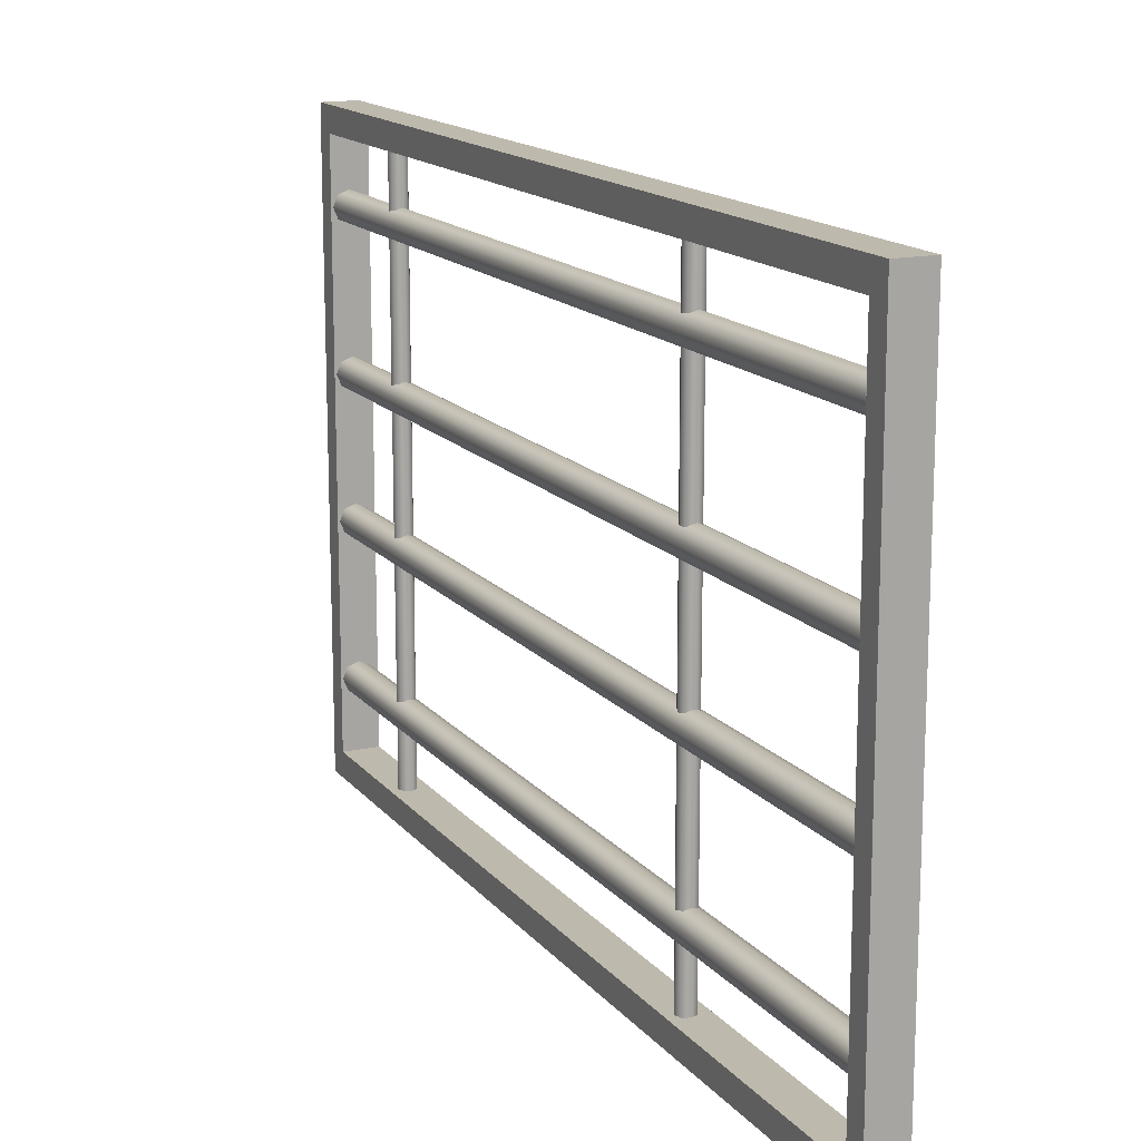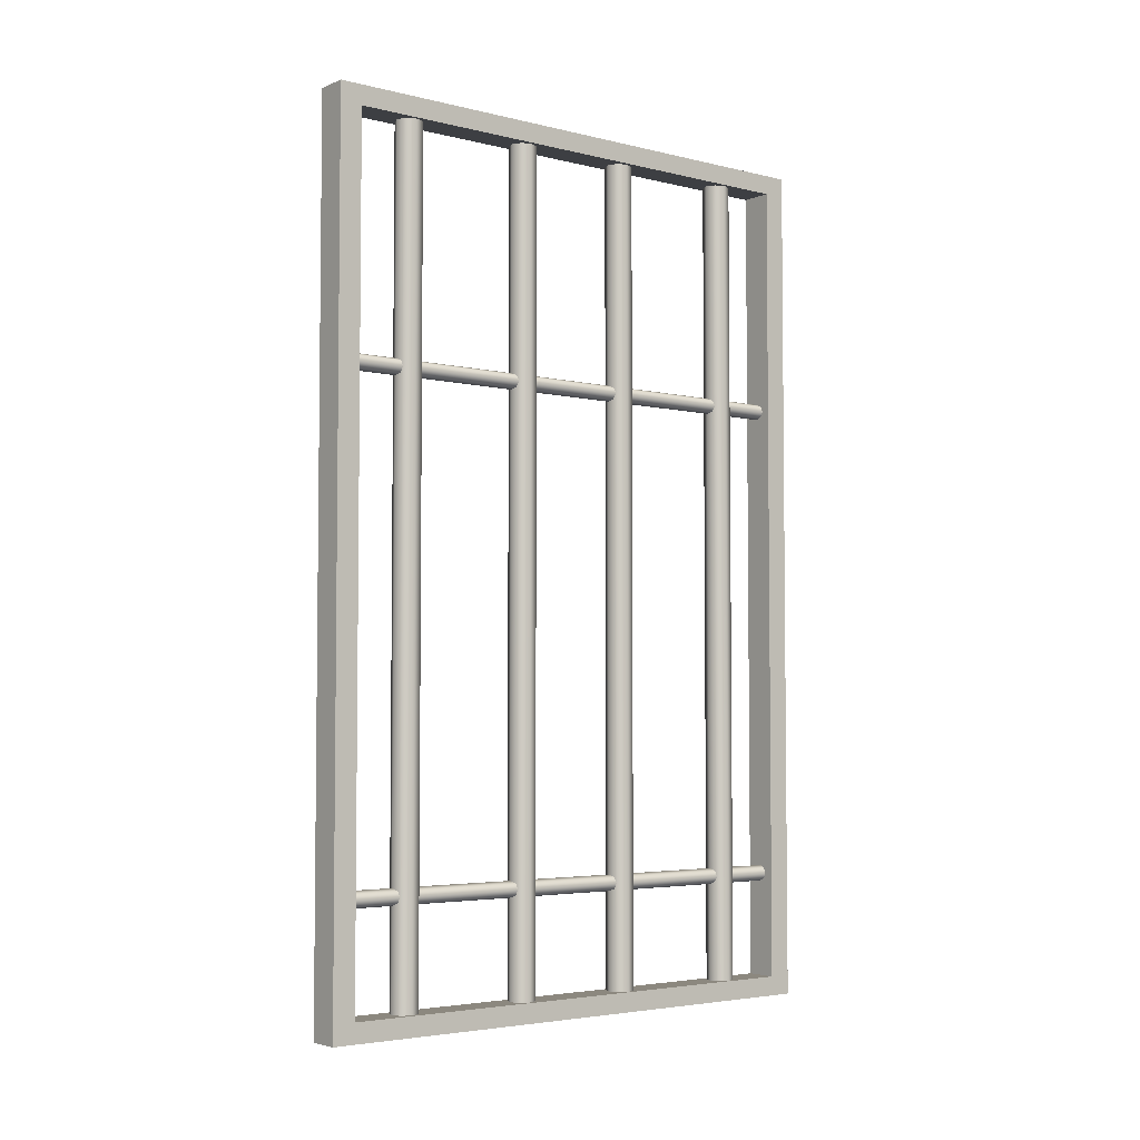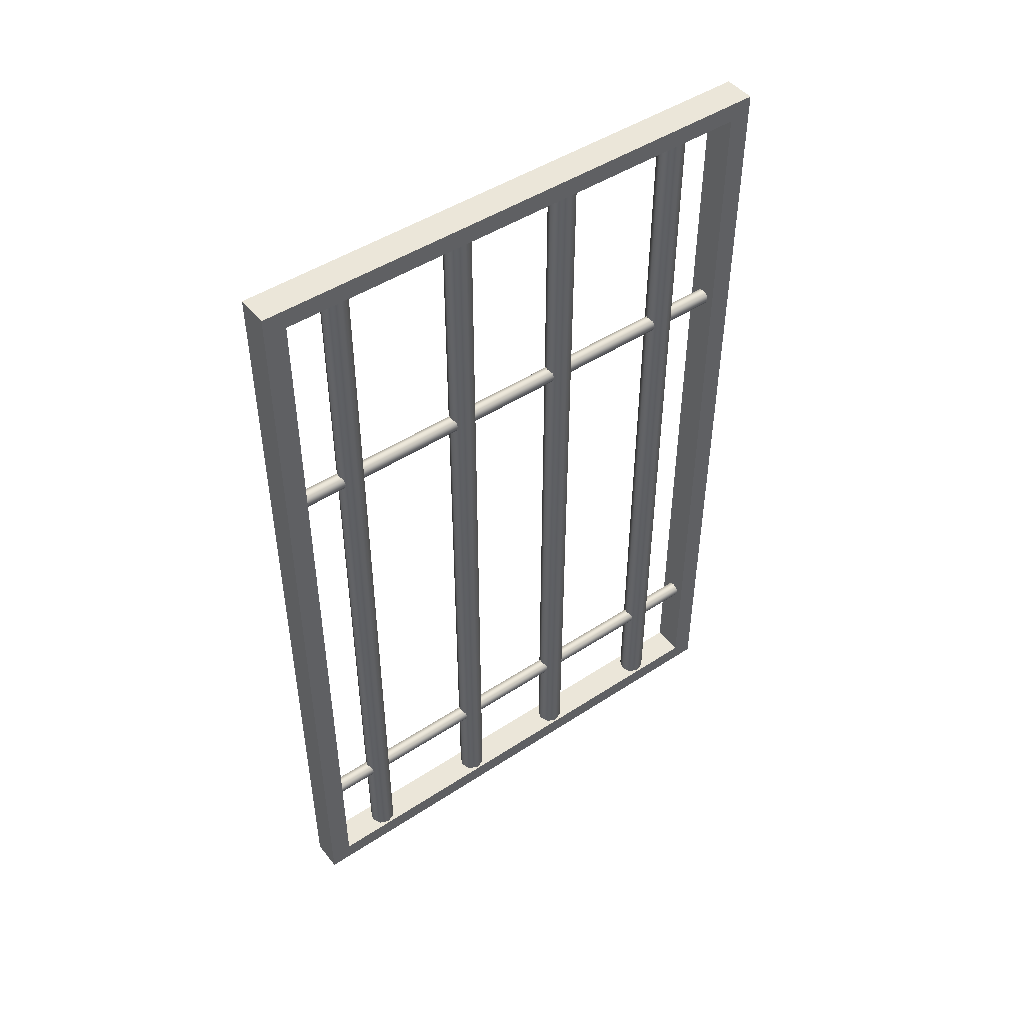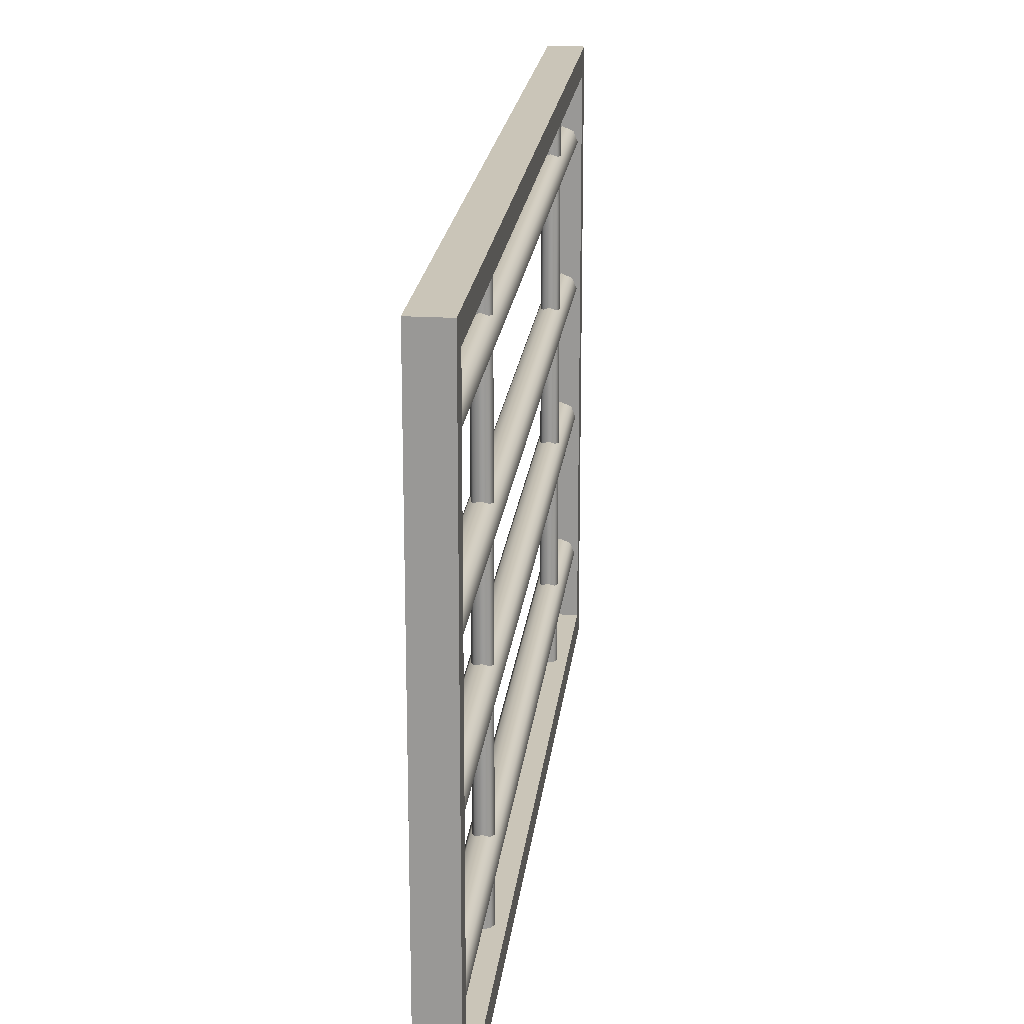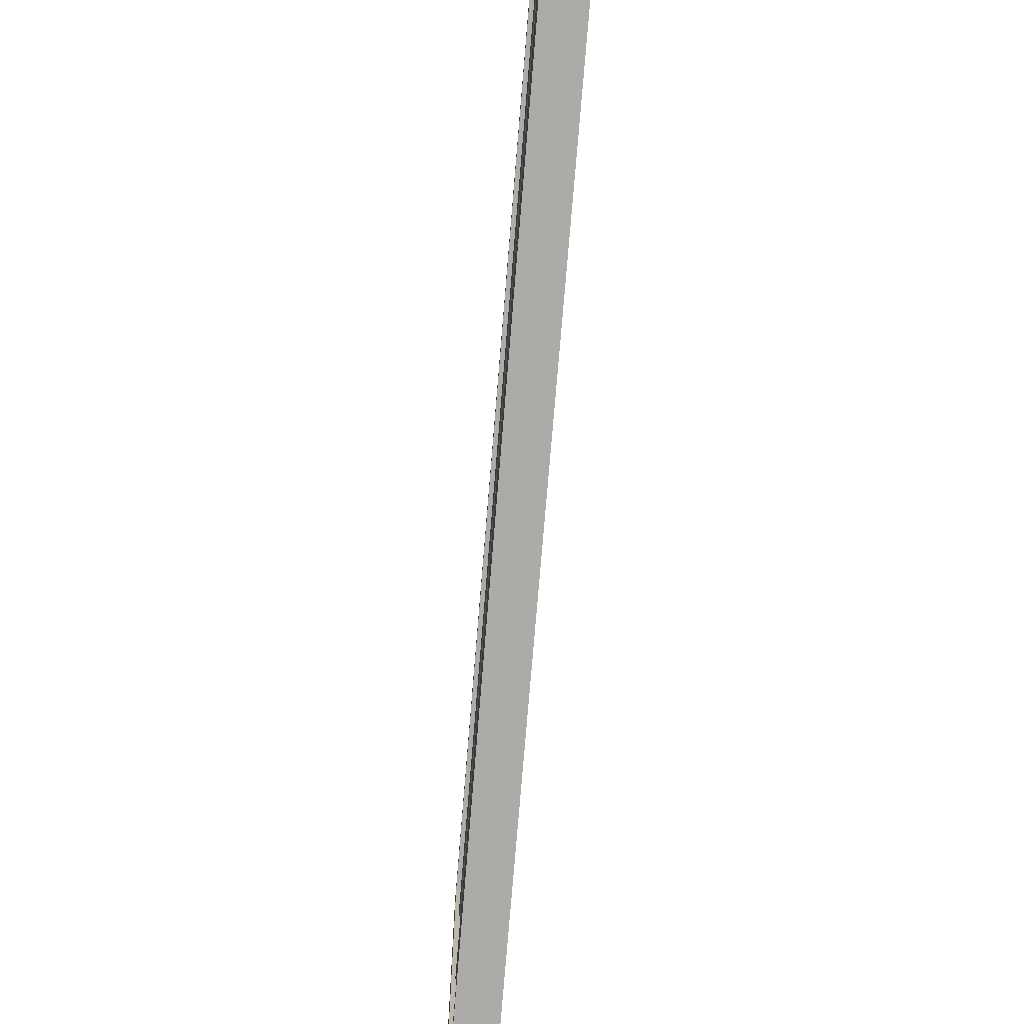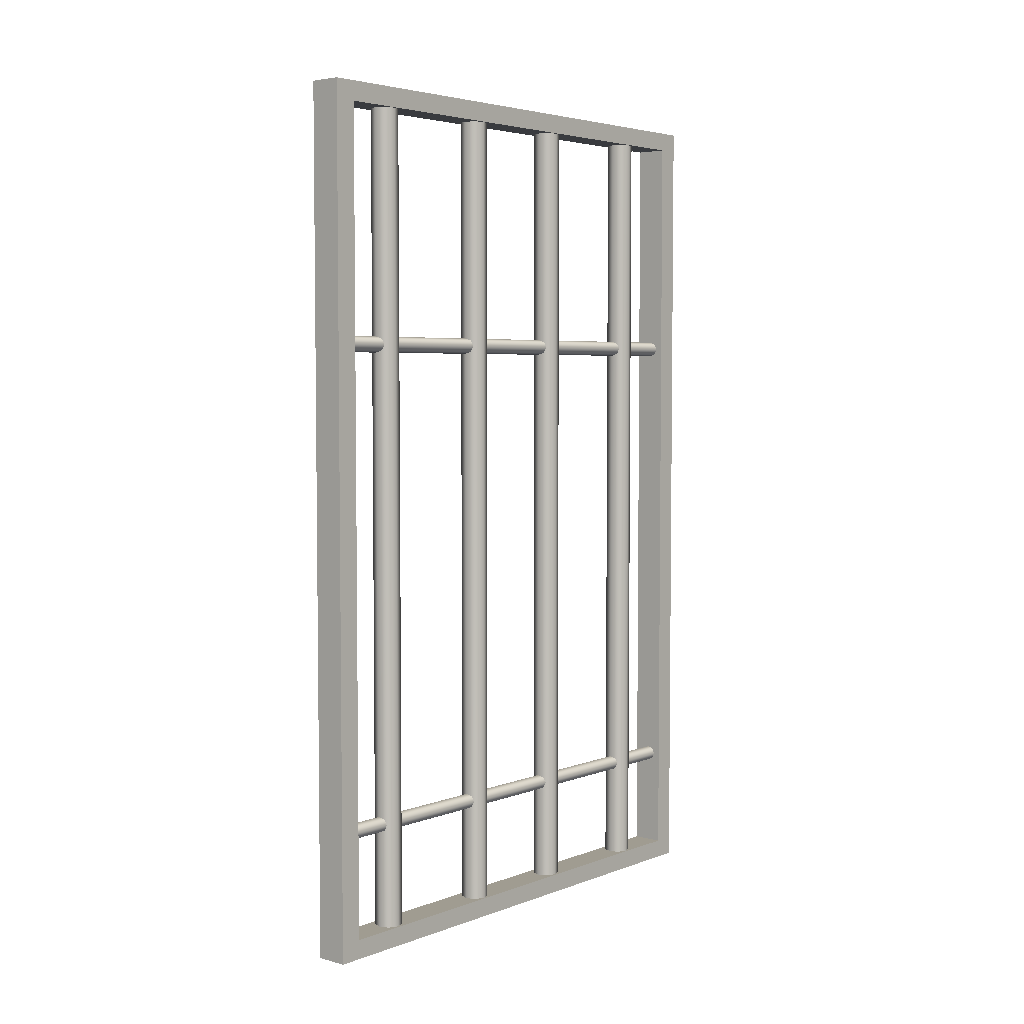
<metadata>
{"format":"obj","ext":"obj","renderer":"f3d","projection":"perspective","resolution":1024,"background":"white","views":[{"elev":15.1,"azim":-24.9,"up":"+Y"},{"elev":-4.1,"azim":51.7,"up":"+Z"},{"elev":47.3,"azim":-126.5,"up":"+Z"},{"elev":20.3,"azim":6.3,"up":"+Y"},{"elev":-76.2,"azim":175.3,"up":"+Y"},{"elev":4.3,"azim":-139.7,"up":"+Z"}]}
</metadata>
<code>
g 对象530
v 0.05535 -0.0261 1.561
v 0.05535 -0.0261 1.628
v -0.05535 -0.0261 1.628
v -0.05535 -0.0261 1.561
v 0.05535 -0.0261 -1.282
v -0.05535 -0.0261 -1.282
v -0.05535 -0.0261 -1.349
v 0.05535 -0.0261 -1.349
v -0.05535 -0.1041 1.561
v -0.05535 -1.858 1.561
v 0.05535 -1.858 1.561
v 0.05535 -0.1041 1.561
v 0.05535 -1.936 1.628
v -0.05535 -1.936 1.561
v -0.05535 -1.936 1.628
v 0.05535 -1.936 1.561
v -0.05535 -1.936 -1.282
v 0.05535 -1.936 -1.282
v 0.05535 -1.936 -1.349
v -0.05535 -1.936 -1.349
v 0.05535 -0.0261 1.628
v -0.05535 -0.1041 1.628
v -0.05535 -0.0261 1.628
v 0.05535 -0.1041 1.628
v -0.05535 -1.858 1.628
v 0.05535 -1.858 1.628
v -0.05535 -1.936 1.628
v 0.05535 -1.936 1.628
v 0.05535 -0.0261 1.561
v 0.05535 -0.1041 1.628
v 0.05535 -0.0261 1.628
v 0.05535 -0.1041 1.561
v 0.05535 -1.858 1.628
v 0.05535 -0.1041 -1.282
v 0.05535 -1.858 1.561
v 0.05535 -1.936 1.628
v 0.05535 -1.936 1.561
v 0.05535 -1.936 -1.282
v 0.05535 -1.858 -1.282
v 0.05535 -1.936 -1.349
v 0.05535 -1.858 -1.349
v 0.05535 -0.0261 -1.282
v 0.05535 -0.1041 -1.349
v 0.05535 -0.0261 -1.349
v -0.05535 -1.936 1.561
v -0.05535 -1.858 1.628
v -0.05535 -1.936 1.628
v -0.05535 -1.858 1.561
v -0.05535 -0.1041 1.628
v -0.05535 -1.858 -1.282
v -0.05535 -0.1041 1.561
v -0.05535 -0.0261 1.628
v -0.05535 -0.0261 1.561
v -0.05535 -0.0261 -1.282
v -0.05535 -0.1041 -1.282
v -0.05535 -0.0261 -1.349
v -0.05535 -0.1041 -1.349
v -0.05535 -1.936 -1.282
v -0.05535 -1.858 -1.349
v -0.05535 -1.936 -1.349
v 0.05535 -1.858 -1.282
v -0.05535 -1.858 -1.282
v -0.05535 -0.1041 -1.282
v 0.05535 -0.1041 -1.282
v -0.05535 -0.1041 -1.349
v 0.05535 -0.0261 -1.349
v -0.05535 -0.0261 -1.349
v 0.05535 -0.1041 -1.349
v -0.05535 -1.858 -1.349
v 0.05535 -1.858 -1.349
v -0.05535 -1.936 -1.349
v 0.05535 -1.936 -1.349
v 0.05535 -0.1041 1.561
v 0.05535 -0.1041 -1.282
v -0.05535 -0.1041 -1.282
v -0.05535 -0.1041 1.561
v -0.05535 -1.858 1.561
v -0.05535 -1.858 -1.282
v 0.05535 -1.858 -1.282
v 0.05535 -1.858 1.561
v 0.0169 -1.898 0.7381
v 0.0169 -0.0388 0.7381
v -0.002714 -0.0388 0.73
v -0.002714 -1.898 0.73
v 0.02503 -1.898 0.7577
v 0.02503 -0.0388 0.7577
v 0.0169 -0.0388 0.7381
v 0.0169 -1.898 0.7381
v 0.0169 -1.898 0.7773
v 0.0169 -0.0388 0.7773
v 0.02503 -0.0388 0.7577
v 0.02503 -1.898 0.7577
v -0.002714 -1.898 0.7855
v -0.002714 -0.0388 0.7855
v 0.0169 -0.0388 0.7773
v 0.0169 -1.898 0.7773
v -0.02233 -1.898 0.7773
v -0.02233 -0.0388 0.7773
v -0.002714 -0.0388 0.7855
v -0.002714 -1.898 0.7855
v -0.03046 -1.898 0.7577
v -0.03046 -0.0388 0.7577
v -0.02233 -0.0388 0.7773
v -0.02233 -1.898 0.7773
v -0.02233 -1.898 0.7381
v -0.02233 -0.0388 0.7381
v -0.03046 -0.0388 0.7577
v -0.03046 -1.898 0.7577
v -0.002714 -1.898 0.73
v -0.002714 -0.0388 0.73
v -0.02233 -0.0388 0.7381
v -0.02233 -1.898 0.7381
v 0.0169 -1.898 -0.937
v 0.0169 -0.0388 -0.937
v -0.002714 -0.0388 -0.9451
v -0.002714 -1.898 -0.9451
v -0.02233 -0.0388 -0.937
v -0.02233 -1.898 -0.937
v 0.02503 -1.898 -0.9173
v 0.02503 -0.0388 -0.9173
v 0.0169 -0.0388 -0.937
v 0.0169 -1.898 -0.937
v 0.0169 -1.898 -0.8977
v 0.0169 -0.0388 -0.8977
v 0.02503 -0.0388 -0.9173
v 0.02503 -1.898 -0.9173
v -0.002714 -1.898 -0.8896
v -0.002714 -0.0388 -0.8896
v 0.0169 -0.0388 -0.8977
v 0.0169 -1.898 -0.8977
v -0.02233 -1.898 -0.8977
v -0.02233 -0.0388 -0.8977
v -0.002714 -0.0388 -0.8896
v -0.002714 -1.898 -0.8896
v -0.03046 -1.898 -0.9173
v -0.03046 -0.0388 -0.9173
v -0.02233 -0.0388 -0.8977
v -0.02233 -1.898 -0.8977
v -0.02233 -1.898 -0.937
v -0.02233 -0.0388 -0.937
v -0.03046 -0.0388 -0.9173
v -0.03046 -1.898 -0.9173
v 0.03039 -0.3368 -1.332
v -0.002714 -0.3506 -1.332
v -0.002714 -0.3506 1.579
v 0.03039 -0.3368 1.579
v 0.0441 -0.3037 -1.332
v 0.0441 -0.3037 1.579
v 0.03039 -0.2706 -1.332
v 0.0441 -0.3037 -1.332
v 0.0441 -0.3037 1.579
v 0.03039 -0.2706 1.579
v -0.002714 -0.2569 -1.332
v -0.002714 -0.2569 1.579
v -0.03582 -0.2706 -1.332
v -0.002714 -0.2569 -1.332
v -0.002714 -0.2569 1.579
v -0.03582 -0.2706 1.579
v -0.04953 -0.3037 -1.332
v -0.04953 -0.3037 1.579
v -0.03582 -0.3368 -1.332
v -0.04953 -0.3037 -1.332
v -0.04953 -0.3037 1.579
v -0.03582 -0.3368 1.579
v -0.002714 -0.3506 -1.332
v -0.002714 -0.3506 1.579
v 0.03039 -0.7969 -1.332
v -0.002714 -0.8107 1.579
v 0.03039 -0.7969 1.579
v -0.002714 -0.8107 -1.332
v -0.03582 -0.7969 1.579
v -0.03582 -0.7969 -1.332
v 0.0441 -0.7638 -1.332
v 0.03039 -0.7969 -1.332
v 0.03039 -0.7969 1.579
v 0.0441 -0.7638 1.579
v 0.03039 -0.7307 -1.332
v 0.03039 -0.7307 1.579
v -0.002714 -0.717 -1.332
v 0.03039 -0.7307 -1.332
v 0.03039 -0.7307 1.579
v -0.002714 -0.717 1.579
v -0.03582 -0.7307 -1.332
v -0.03582 -0.7307 1.579
v -0.04953 -0.7638 -1.332
v -0.03582 -0.7307 -1.332
v -0.03582 -0.7307 1.579
v -0.04953 -0.7638 1.579
v -0.03582 -0.7969 -1.332
v -0.03582 -0.7969 1.579
v 0.03039 -1.214 -1.332
v -0.002714 -1.228 1.579
v 0.03039 -1.214 1.579
v -0.002714 -1.228 -1.332
v -0.03582 -1.214 1.579
v -0.03582 -1.214 -1.332
v 0.0441 -1.181 -1.332
v 0.03039 -1.214 -1.332
v 0.03039 -1.214 1.579
v 0.0441 -1.181 1.579
v 0.03039 -1.148 -1.332
v 0.03039 -1.148 1.579
v -0.002714 -1.134 -1.332
v 0.03039 -1.148 -1.332
v 0.03039 -1.148 1.579
v -0.002714 -1.134 1.579
v -0.03582 -1.148 -1.332
v -0.03582 -1.148 1.579
v -0.04953 -1.181 -1.332
v -0.03582 -1.148 -1.332
v -0.03582 -1.148 1.579
v -0.04953 -1.181 1.579
v -0.03582 -1.214 -1.332
v -0.03582 -1.214 1.579
v 0.03039 -1.674 -1.332
v -0.002714 -1.688 1.579
v 0.03039 -1.674 1.579
v -0.002714 -1.688 -1.332
v -0.03582 -1.674 1.579
v -0.03582 -1.674 -1.332
v 0.0441 -1.641 -1.332
v 0.03039 -1.674 -1.332
v 0.03039 -1.674 1.579
v 0.0441 -1.641 1.579
v 0.03039 -1.608 -1.332
v 0.03039 -1.608 1.579
v -0.002714 -1.594 -1.332
v 0.03039 -1.608 -1.332
v 0.03039 -1.608 1.579
v -0.002714 -1.594 1.579
v -0.03582 -1.608 -1.332
v -0.03582 -1.608 1.579
v -0.04953 -1.641 -1.332
v -0.03582 -1.608 -1.332
v -0.03582 -1.608 1.579
v -0.04953 -1.641 1.579
v -0.03582 -1.674 -1.332
v -0.03582 -1.674 1.579
g 对象530_0
f 3 2 1
f 4 3 1
f 1 5 4
f 5 6 4
f 7 6 5
f 8 7 5
f 11 10 9
f 12 11 9
f 15 14 13
f 14 16 13
f 14 17 16
f 17 18 16
f 19 18 17
f 20 19 17
f 23 22 21
f 22 24 21
f 22 25 24
f 25 26 24
f 26 25 27
f 28 26 27
f 31 30 29
f 30 32 29
f 30 33 32
f 32 34 29
f 33 35 32
f 35 33 36
f 37 35 36
f 37 38 35
f 38 39 35
f 38 40 39
f 40 41 39
f 34 39 41
f 34 42 29
f 43 34 41
f 42 34 43
f 44 42 43
f 47 46 45
f 46 48 45
f 48 46 49
f 48 50 45
f 51 48 49
f 51 49 52
f 53 51 52
f 53 54 51
f 54 55 51
f 54 56 55
f 56 57 55
f 55 57 50
f 50 58 45
f 57 59 50
f 58 50 59
f 60 58 59
f 63 62 61
f 64 63 61
f 67 66 65
f 66 68 65
f 65 68 69
f 68 70 69
f 71 69 70
f 72 71 70
f 75 74 73
f 76 75 73
f 79 78 77
f 80 79 77
f 83 82 81
f 84 83 81
f 87 86 85
f 88 87 85
f 91 90 89
f 92 91 89
f 95 94 93
f 96 95 93
f 99 98 97
f 100 99 97
f 103 102 101
f 104 103 101
f 107 106 105
f 108 107 105
f 111 110 109
f 112 111 109
f 115 114 113
f 116 115 113
f 117 115 116
f 118 117 116
f 121 120 119
f 122 121 119
f 125 124 123
f 126 125 123
f 129 128 127
f 130 129 127
f 133 132 131
f 134 133 131
f 137 136 135
f 138 137 135
f 141 140 139
f 142 141 139
f 145 144 143
f 146 145 143
f 146 143 147
f 148 146 147
f 151 150 149
f 152 151 149
f 152 149 153
f 154 152 153
f 157 156 155
f 158 157 155
f 158 155 159
f 160 158 159
f 163 162 161
f 164 163 161
f 164 161 165
f 166 164 165
f 169 168 167
f 168 170 167
f 168 171 170
f 171 172 170
f 175 174 173
f 176 175 173
f 176 173 177
f 178 176 177
f 181 180 179
f 182 181 179
f 182 179 183
f 184 182 183
f 187 186 185
f 188 187 185
f 188 185 189
f 190 188 189
f 193 192 191
f 192 194 191
f 192 195 194
f 195 196 194
f 199 198 197
f 200 199 197
f 200 197 201
f 202 200 201
f 205 204 203
f 206 205 203
f 206 203 207
f 208 206 207
f 211 210 209
f 212 211 209
f 212 209 213
f 214 212 213
f 217 216 215
f 216 218 215
f 216 219 218
f 219 220 218
f 223 222 221
f 224 223 221
f 224 221 225
f 226 224 225
f 229 228 227
f 230 229 227
f 230 227 231
f 232 230 231
f 235 234 233
f 236 235 233
f 236 233 237
f 238 236 237

</code>
